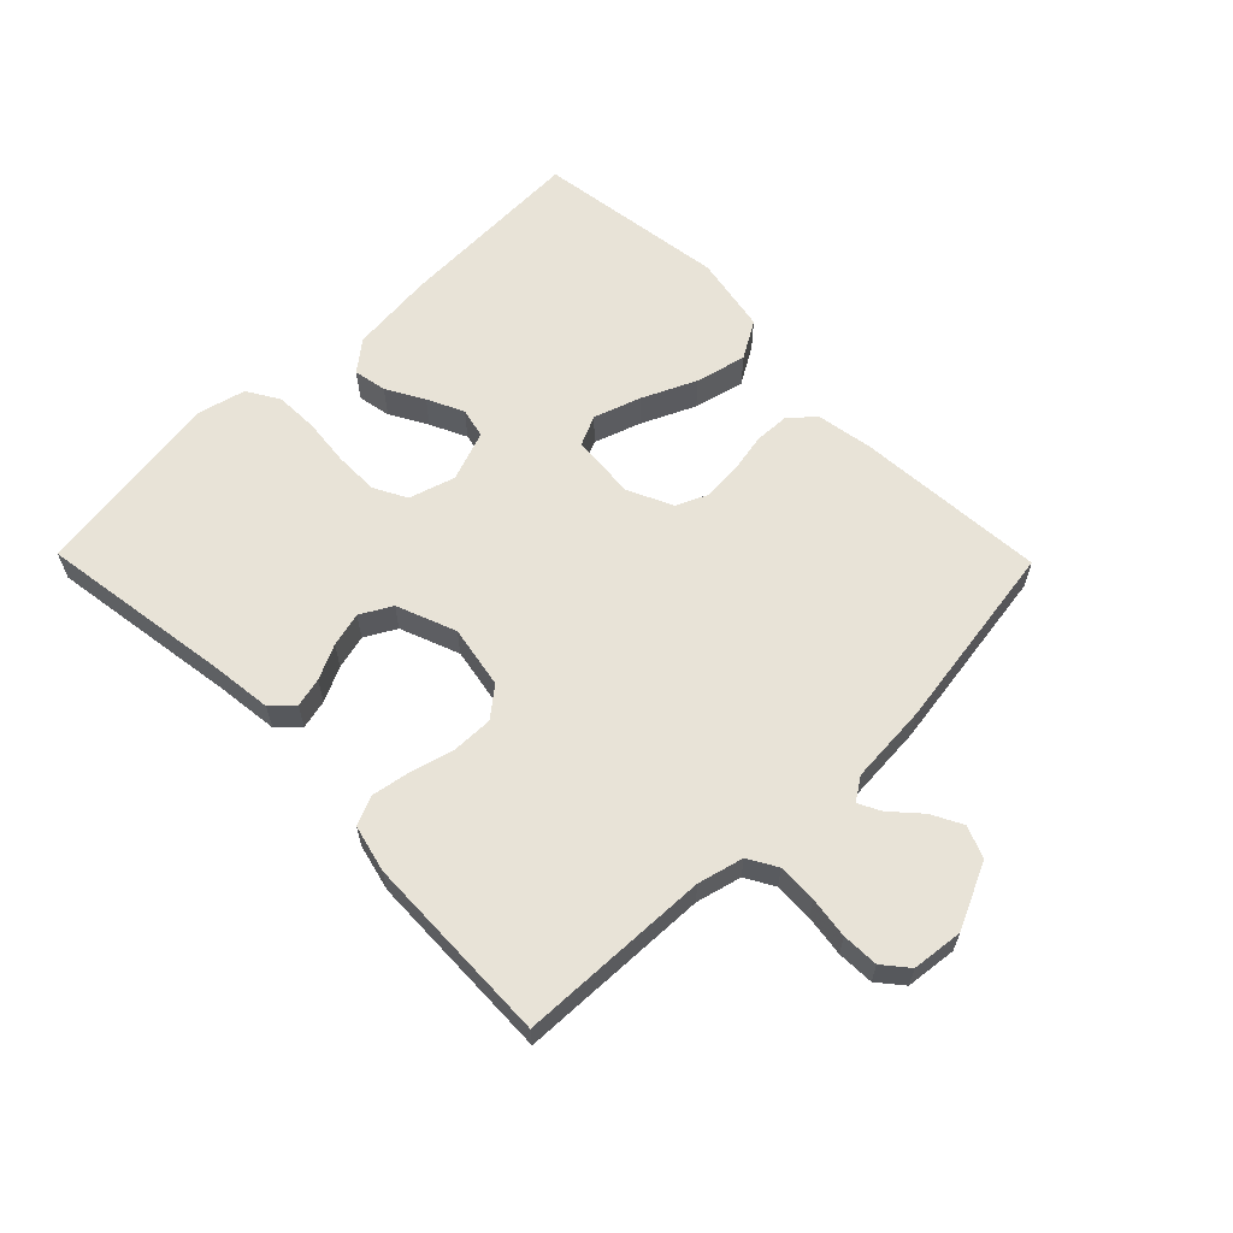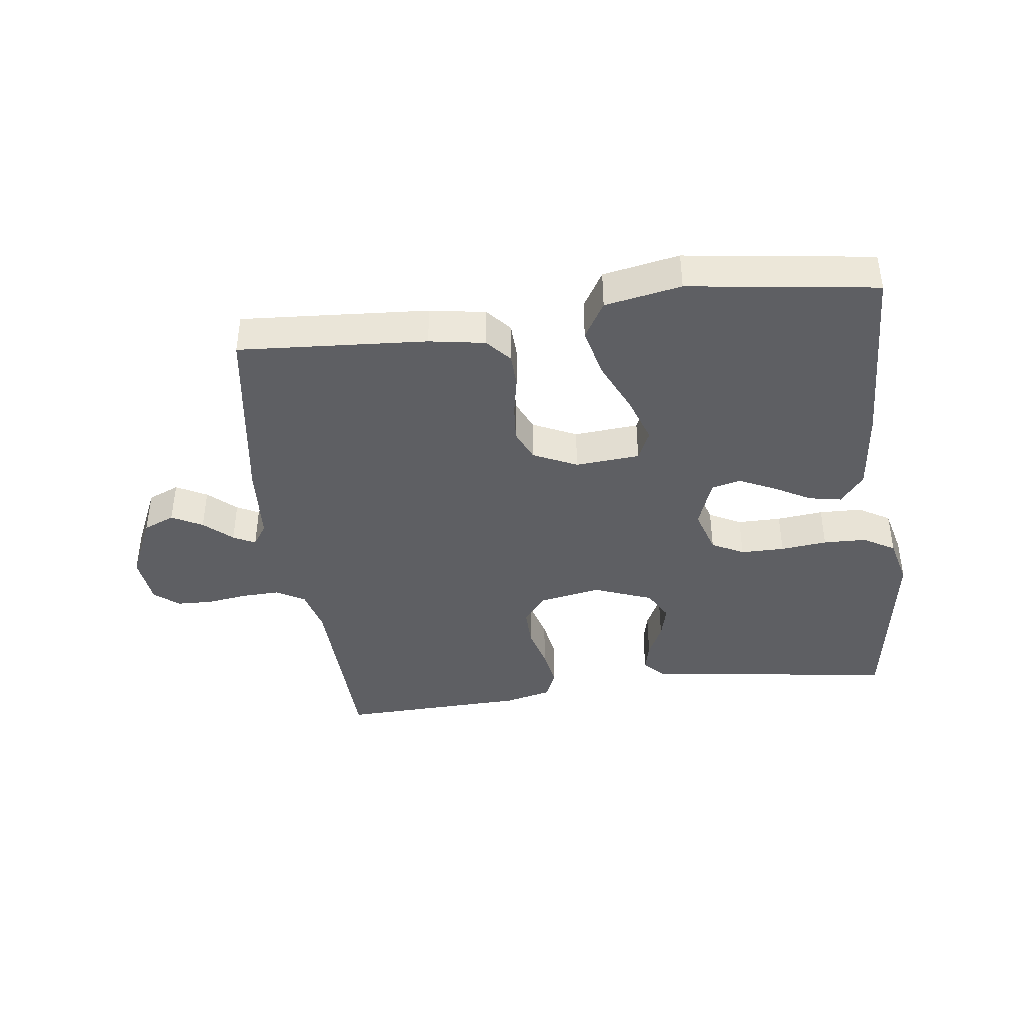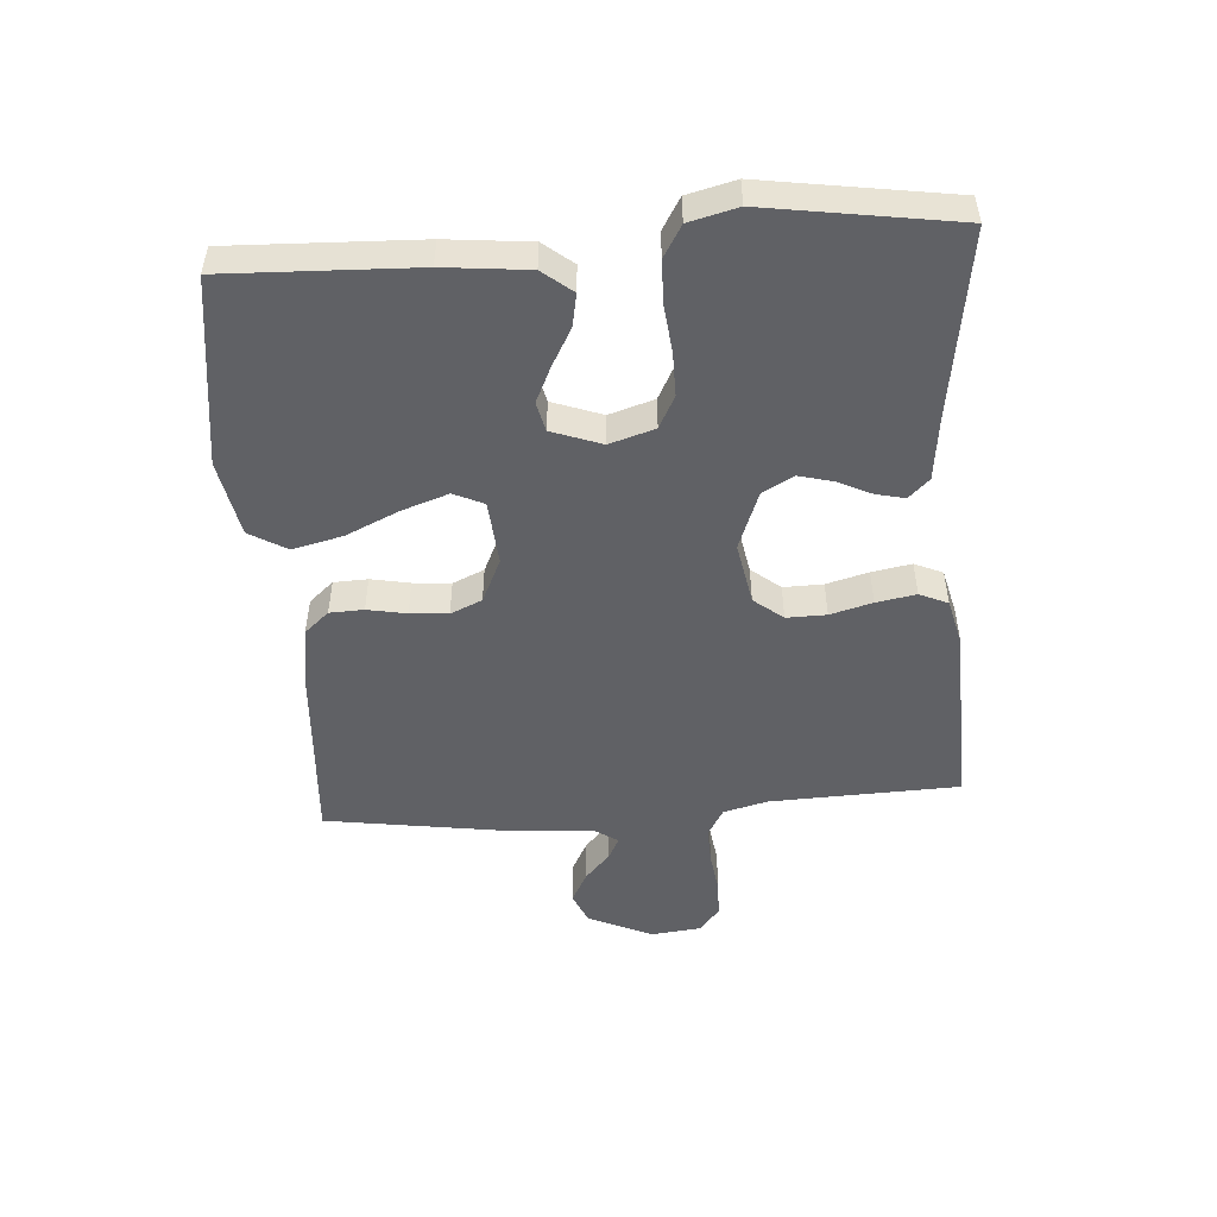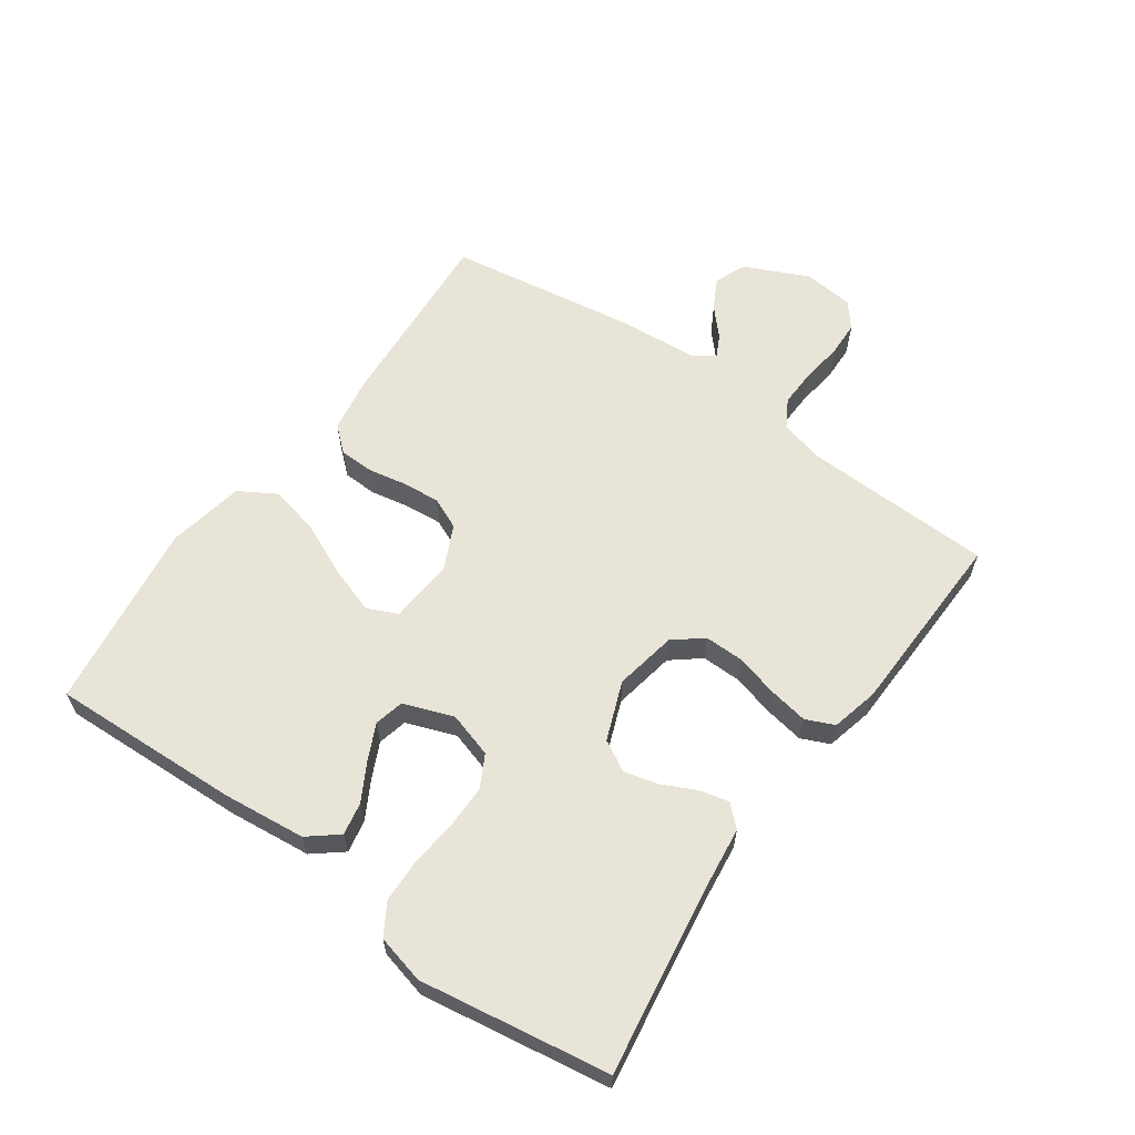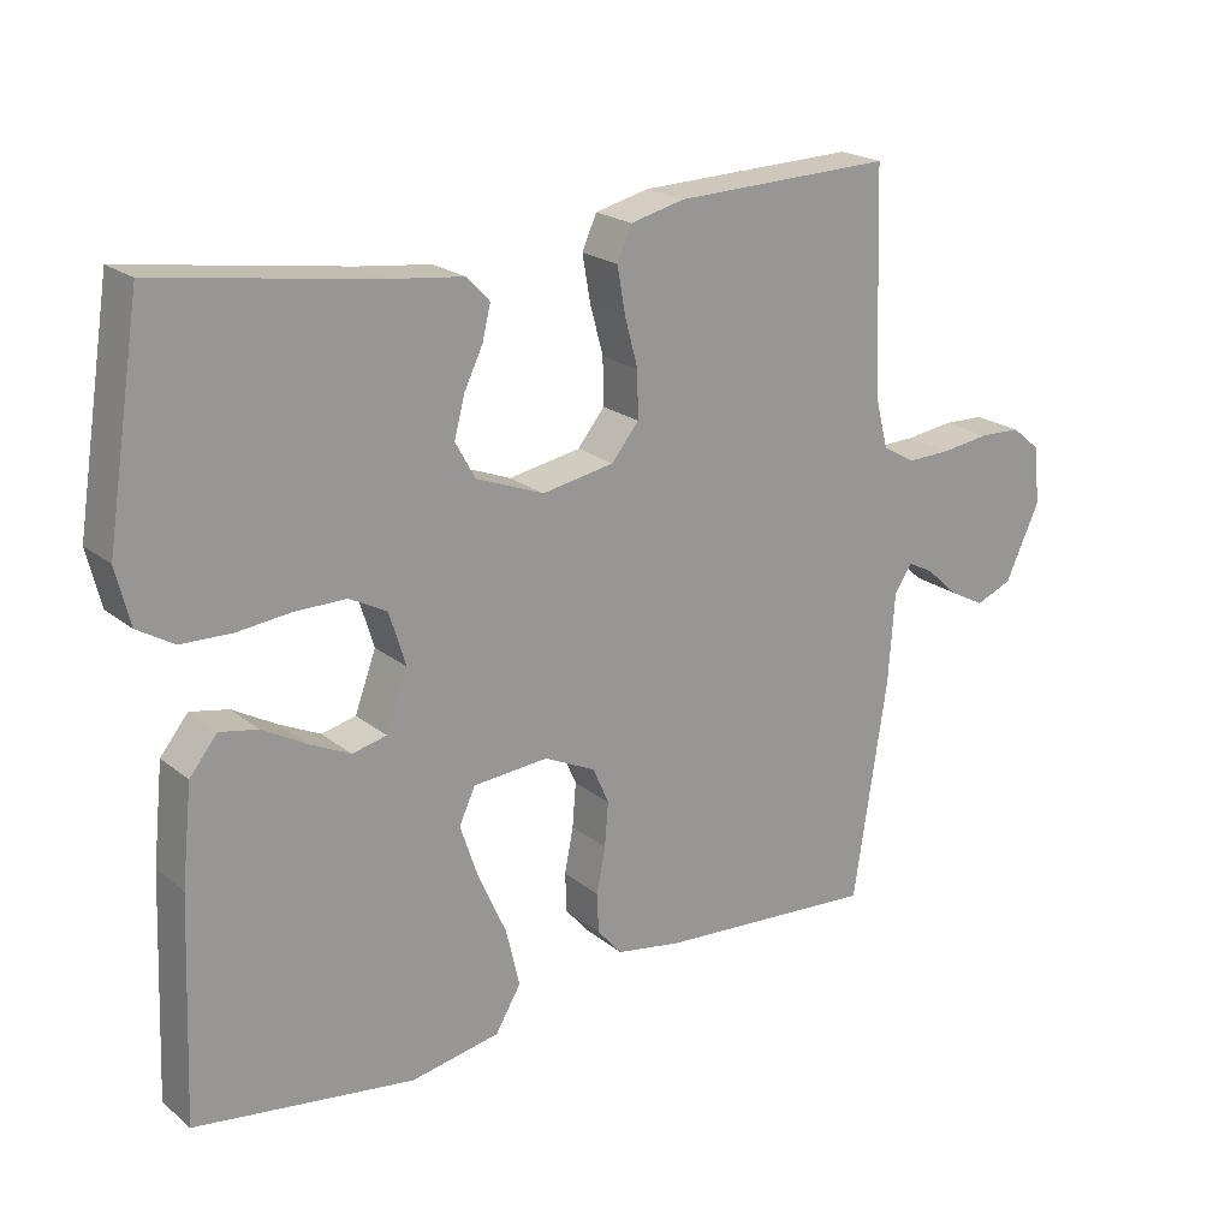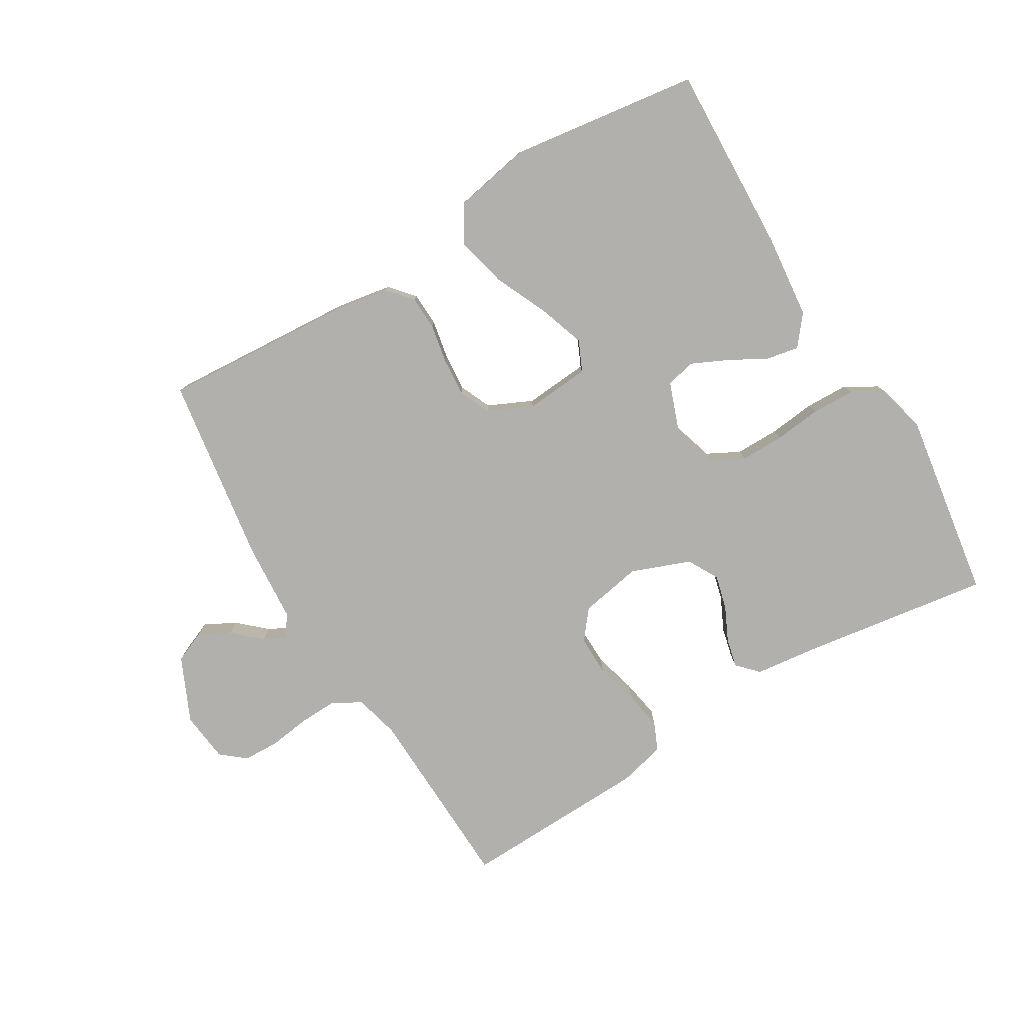
<metadata>
{"format":"obj","ext":"obj","renderer":"f3d","projection":"perspective","resolution":1024,"background":"white","views":[{"elev":61.7,"azim":45.6,"up":"+Y"},{"elev":-41.0,"azim":-172.5,"up":"+Y"},{"elev":-50.0,"azim":-85.7,"up":"+Y"},{"elev":61.3,"azim":-54.7,"up":"+Y"},{"elev":21.1,"azim":-35.8,"up":"+Z"},{"elev":-78.8,"azim":-148.9,"up":"+Y"}]}
</metadata>
<code>
v 0.5 0.07 0.5
v 0.51 0.07 0.2
v 0.528 0.07 0.129
v 0.573 0.07 0.103
v 0.634 0.07 0.105
v 0.699 0.07 0.114
v 0.756 0.07 0.112
v 0.795 0.07 0.08
v 0.804 0.07 0
v 0.757 0.07 -0.102
v 0.707 0.07 -0.123
v 0.658 0.07 -0.097
v 0.614 0.07 -0.057
v 0.579 0.07 -0.039
v 0.555 0.07 -0.075
v 0.546 0.07 -0.2
v 0.5 0.07 -0.5
v 0.2 0.07 -0.479
v 0.111 0.07 -0.464
v 0.077 0.07 -0.425
v 0.075 0.07 -0.371
v 0.087 0.07 -0.309
v 0.092 0.07 -0.249
v 0.07 0.07 -0.199
v 0 0.07 -0.166
v -0.103 0.07 -0.174
v -0.125 0.07 -0.222
v -0.1 0.07 -0.296
v -0.062 0.07 -0.38
v -0.043 0.07 -0.46
v -0.078 0.07 -0.519
v -0.2 0.07 -0.542
v -0.5 0.07 -0.5
v -0.488 0.07 -0.2
v -0.474 0.07 -0.067
v -0.436 0.07 -0.02
v -0.384 0.07 -0.03
v -0.325 0.07 -0.063
v -0.268 0.07 -0.09
v -0.221 0.07 -0.079
v -0.192 0.07 0
v -0.214 0.07 0.072
v -0.265 0.07 0.099
v -0.335 0.07 0.099
v -0.409 0.07 0.091
v -0.478 0.07 0.093
v -0.528 0.07 0.123
v -0.547 0.07 0.2
v -0.5 0.07 0.5
v -0.2 0.07 0.455
v -0.1 0.07 0.443
v -0.069 0.07 0.41
v -0.08 0.07 0.364
v -0.106 0.07 0.31
v -0.12 0.07 0.256
v -0.093 0.07 0.207
v 0 0.07 0.171
v 0.099 0.07 0.189
v 0.136 0.07 0.235
v 0.135 0.07 0.298
v 0.117 0.07 0.365
v 0.106 0.07 0.428
v 0.126 0.07 0.473
v 0.2 0.07 0.491
v 0.5 0 0.5
v 0.51 0 0.2
v 0.528 0 0.129
v 0.573 0 0.103
v 0.634 0 0.105
v 0.699 0 0.114
v 0.756 0 0.112
v 0.795 0 0.08
v 0.804 0 0
v 0.757 0 -0.102
v 0.707 0 -0.123
v 0.658 0 -0.097
v 0.614 0 -0.057
v 0.579 0 -0.039
v 0.555 0 -0.075
v 0.546 0 -0.2
v 0.5 0 -0.5
v 0.2 0 -0.479
v 0.111 0 -0.464
v 0.077 0 -0.425
v 0.075 0 -0.371
v 0.087 0 -0.309
v 0.092 0 -0.249
v 0.07 0 -0.199
v 0 0 -0.166
v -0.103 0 -0.174
v -0.125 0 -0.222
v -0.1 0 -0.296
v -0.062 0 -0.38
v -0.043 0 -0.46
v -0.078 0 -0.519
v -0.2 0 -0.542
v -0.5 0 -0.5
v -0.488 0 -0.2
v -0.474 0 -0.067
v -0.436 0 -0.02
v -0.384 0 -0.03
v -0.325 0 -0.063
v -0.268 0 -0.09
v -0.221 0 -0.079
v -0.192 0 0
v -0.214 0 0.072
v -0.265 0 0.099
v -0.335 0 0.099
v -0.409 0 0.091
v -0.478 0 0.093
v -0.528 0 0.123
v -0.547 0 0.2
v -0.5 0 0.5
v -0.2 0 0.455
v -0.1 0 0.443
v -0.069 0 0.41
v -0.08 0 0.364
v -0.106 0 0.31
v -0.12 0 0.256
v -0.093 0 0.207
v 0 0 0.171
v 0.099 0 0.189
v 0.136 0 0.235
v 0.135 0 0.298
v 0.117 0 0.365
v 0.106 0 0.428
v 0.126 0 0.473
v 0.2 0 0.491
f 64 1 2
f 63 64 2
f 62 63 2
f 61 62 2
f 60 61 2
f 59 60 2 3
f 58 59 3 4
f 57 58 4
f 52 53 54
f 51 52 54
f 50 51 54
f 50 54 55
f 49 50 55
f 48 49 55
f 47 48 55
f 46 47 55
f 45 46 55
f 44 45 55
f 43 44 55 56
f 36 37 38
f 35 36 38
f 34 35 38
f 33 34 38
f 32 33 38
f 31 32 38
f 30 31 38
f 29 30 38
f 28 29 38
f 27 28 38 39
f 26 27 39 40
f 20 21 22
f 19 20 22
f 18 19 22
f 17 18 22
f 16 17 22
f 15 16 22
f 14 15 22 23
f 11 12 13
f 10 11 13
f 9 10 13
f 8 9 13
f 7 8 13
f 6 7 13
f 5 6 13
f 4 5 13 14
f 14 23 24
f 4 14 24
f 57 4 24
f 42 43 56 57
f 25 26 40 41
f 41 42 57
f 25 41 57
f 24 25 57
f 66 65 128
f 66 128 127
f 66 127 126
f 66 126 125
f 66 125 124
f 67 66 124 123
f 68 67 123 122
f 68 122 121
f 118 117 116
f 118 116 115
f 118 115 114
f 119 118 114
f 119 114 113
f 119 113 112
f 119 112 111
f 119 111 110
f 119 110 109
f 119 109 108
f 120 119 108 107
f 102 101 100
f 102 100 99
f 102 99 98
f 102 98 97
f 102 97 96
f 102 96 95
f 102 95 94
f 102 94 93
f 102 93 92
f 103 102 92 91
f 104 103 91 90
f 86 85 84
f 86 84 83
f 86 83 82
f 86 82 81
f 86 81 80
f 86 80 79
f 87 86 79 78
f 77 76 75
f 77 75 74
f 77 74 73
f 77 73 72
f 77 72 71
f 77 71 70
f 77 70 69
f 78 77 69 68
f 88 87 78
f 88 78 68
f 88 68 121
f 121 120 107 106
f 105 104 90 89
f 121 106 105
f 121 105 89
f 121 89 88
f 1 65 66 2
f 2 66 67 3
f 3 67 68 4
f 4 68 69 5
f 5 69 70 6
f 6 70 71 7
f 7 71 72 8
f 8 72 73 9
f 9 73 74 10
f 10 74 75 11
f 11 75 76 12
f 12 76 77 13
f 13 77 78 14
f 14 78 79 15
f 15 79 80 16
f 16 80 81 17
f 17 81 82 18
f 18 82 83 19
f 19 83 84 20
f 20 84 85 21
f 21 85 86 22
f 22 86 87 23
f 23 87 88 24
f 24 88 89 25
f 25 89 90 26
f 26 90 91 27
f 27 91 92 28
f 28 92 93 29
f 29 93 94 30
f 30 94 95 31
f 31 95 96 32
f 32 96 97 33
f 33 97 98 34
f 34 98 99 35
f 35 99 100 36
f 36 100 101 37
f 37 101 102 38
f 38 102 103 39
f 39 103 104 40
f 40 104 105 41
f 41 105 106 42
f 42 106 107 43
f 43 107 108 44
f 44 108 109 45
f 45 109 110 46
f 46 110 111 47
f 47 111 112 48
f 48 112 113 49
f 49 113 114 50
f 50 114 115 51
f 51 115 116 52
f 52 116 117 53
f 53 117 118 54
f 54 118 119 55
f 55 119 120 56
f 56 120 121 57
f 57 121 122 58
f 58 122 123 59
f 59 123 124 60
f 60 124 125 61
f 61 125 126 62
f 62 126 127 63
f 63 127 128 64
f 64 128 65 1

</code>
